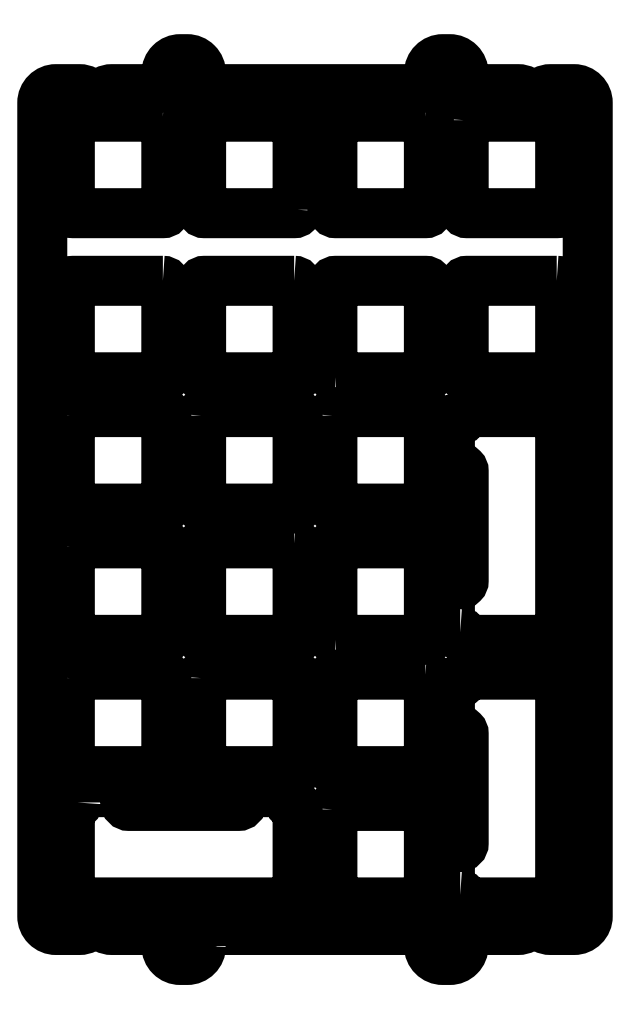
<metadata>
{"format":"dxf","ext":"dxf","renderer":"ezdxf+matplotlib","layout":"modelspace","background":"white","min_lineweight":24,"dpi":150}
</metadata>
<code>
0
SECTION
2
ENTITIES
0
LWPOLYLINE
8
0
90
   56
70
    1
43
0
10
37.99
20
4.838
42
-0.4142
10
35.99
20
2.838
10
34.99
20
2.838
42
-0.4142
10
32.99
20
4.838
10
32.99
20
5.188
42
0.4142
10
30.99
20
7.188
10
25.09
20
7.188
42
-0.1244
10
24.14
20
7.428
42
0.2526
10
21.29
20
7.428
42
-0.1244
10
20.34
20
7.188
10
16.96
20
7.188
42
-0.4142
10
14.96
20
9.188
10
14.96
20
127.2
42
-0.4142
10
16.96
20
129.2
10
20.34
20
129.2
42
-0.1244
10
21.29
20
129
42
0.2526
10
24.14
20
129
42
-0.1244
10
25.09
20
129.2
10
30.99
20
129.2
42
0.4142
10
32.99
20
131.2
10
32.99
20
131.6
42
-0.4142
10
34.99
20
133.6
10
35.99
20
133.6
42
-0.4142
10
37.99
20
131.6
10
37.99
20
131.2
42
0.4142
10
39.99
20
129.2
10
69.09
20
129.2
42
0.4142
10
71.09
20
131.2
10
71.09
20
131.6
42
-0.4142
10
73.09
20
133.6
10
74.09
20
133.6
42
-0.4142
10
76.09
20
131.6
10
76.09
20
131.2
42
0.4142
10
78.09
20
129.2
10
83.99
20
129.2
42
-0.1244
10
84.94
20
129
42
0.2526
10
87.79
20
129
42
-0.1244
10
88.74
20
129.2
10
92.11
20
129.2
42
-0.4142
10
94.11
20
127.2
10
94.11
20
9.188
42
-0.4142
10
92.11
20
7.188
10
88.74
20
7.188
42
-0.1244
10
87.79
20
7.428
42
0.2526
10
84.94
20
7.428
42
-0.1244
10
83.99
20
7.188
10
78.09
20
7.188
42
0.4142
10
76.09
20
5.188
10
76.09
20
4.838
42
-0.4142
10
74.09
20
2.838
10
73.09
20
2.838
42
-0.4142
10
71.09
20
4.838
10
71.09
20
5.188
42
0.4142
10
69.09
20
7.188
10
39.99
20
7.188
42
0.4142
10
37.99
20
5.188
0
CIRCLE
8
0
10
35.49
20
131.3
40
1.15
0
CIRCLE
8
0
10
35.49
20
5.088
40
1.15
0
LWPOLYLINE
8
0
90
    8
70
    1
43
0
10
57.06
20
81.84
10
57.06
20
68.84
42
0.4142
10
57.56
20
68.34
10
70.56
20
68.34
42
0.4142
10
71.06
20
68.84
10
71.06
20
81.84
42
0.4142
10
70.56
20
82.34
10
57.56
20
82.34
42
0.4142
0
LWPOLYLINE
8
0
90
   24
70
    1
43
0
10
75.61
20
50.37
42
-0.4142
10
76.11
20
49.87
10
76.11
20
49.79
42
0.4142
10
76.61
20
49.29
10
89.61
20
49.29
42
0.4142
10
90.11
20
49.79
10
90.11
20
81.84
42
0.4142
10
89.61
20
82.34
10
76.61
20
82.34
42
0.4142
10
76.11
20
81.84
10
76.11
20
81.75
42
-0.4142
10
75.61
20
81.25
10
74.61
20
81.25
42
0.4142
10
74.11
20
80.75
10
74.11
20
74.75
42
0.4142
10
74.61
20
74.25
10
75.61
20
74.25
42
-0.4142
10
76.11
20
73.75
10
76.11
20
57.87
42
-0.4142
10
75.61
20
57.37
10
74.61
20
57.37
42
0.4142
10
74.11
20
56.87
10
74.11
20
50.87
42
0.4142
10
74.61
20
50.37
0
LWPOLYLINE
8
0
90
    8
70
    1
43
0
10
57.06
20
24.69
10
57.06
20
11.69
42
0.4142
10
57.56
20
11.19
10
70.56
20
11.19
42
0.4142
10
71.06
20
11.69
10
71.06
20
24.69
42
0.4142
10
70.56
20
25.19
10
57.56
20
25.19
42
0.4142
0
LWPOLYLINE
8
0
90
    8
70
    1
43
0
10
18.96
20
62.79
10
18.96
20
49.79
42
0.4142
10
19.46
20
49.29
10
32.46
20
49.29
42
0.4142
10
32.96
20
49.79
10
32.96
20
62.79
42
0.4142
10
32.46
20
63.29
10
19.46
20
63.29
42
0.4142
0
LWPOLYLINE
8
0
90
    8
70
    1
43
0
10
51.51
20
63.29
10
38.51
20
63.29
42
0.4142
10
38.01
20
62.79
10
38.01
20
49.79
42
0.4142
10
38.51
20
49.29
10
51.51
20
49.29
42
0.4142
10
52.01
20
49.79
10
52.01
20
62.79
42
0.4142
0
LWPOLYLINE
8
0
90
   24
70
    1
43
0
10
75.61
20
12.27
42
-0.4142
10
76.11
20
11.77
10
76.11
20
11.69
42
0.4142
10
76.61
20
11.19
10
89.61
20
11.19
42
0.4142
10
90.11
20
11.69
10
90.11
20
43.74
42
0.4142
10
89.61
20
44.24
10
76.61
20
44.24
42
0.4142
10
76.11
20
43.74
10
76.11
20
43.65
42
-0.4142
10
75.61
20
43.15
10
74.61
20
43.15
42
0.4142
10
74.11
20
42.65
10
74.11
20
36.65
42
0.4142
10
74.61
20
36.15
10
75.61
20
36.15
42
-0.4142
10
76.11
20
35.65
10
76.11
20
19.77
42
-0.4142
10
75.61
20
19.27
10
74.61
20
19.27
42
0.4142
10
74.11
20
18.77
10
74.11
20
12.77
42
0.4142
10
74.61
20
12.27
0
LWPOLYLINE
8
0
90
    8
70
    1
43
0
10
70.56
20
44.24
10
57.56
20
44.24
42
0.4142
10
57.06
20
43.74
10
57.06
20
30.74
42
0.4142
10
57.56
20
30.24
10
70.56
20
30.24
42
0.4142
10
71.06
20
30.74
10
71.06
20
43.74
42
0.4142
0
LWPOLYLINE
8
0
90
    8
70
    1
43
0
10
57.56
20
49.29
42
-0.4142
10
57.06
20
49.79
10
57.06
20
62.79
42
-0.4142
10
57.56
20
63.29
10
70.56
20
63.29
42
-0.4142
10
71.06
20
62.79
10
71.06
20
49.79
42
-0.4142
10
70.56
20
49.29
0
LWPOLYLINE
8
0
90
    8
70
    1
43
0
10
38.01
20
81.84
10
38.01
20
68.84
42
0.4142
10
38.51
20
68.34
10
51.51
20
68.34
42
0.4142
10
52.01
20
68.84
10
52.01
20
81.84
42
0.4142
10
51.51
20
82.34
10
38.51
20
82.34
42
0.4142
0
LWPOLYLINE
8
0
90
   24
70
    1
43
0
10
20.05
20
25.69
42
-0.4142
10
19.55
20
25.19
10
19.46
20
25.19
42
0.4142
10
18.96
20
24.69
10
18.96
20
11.69
42
0.4142
10
19.46
20
11.19
10
51.51
20
11.19
42
0.4142
10
52.01
20
11.69
10
52.01
20
24.69
42
0.4142
10
51.51
20
25.19
10
51.43
20
25.19
42
-0.4142
10
50.93
20
25.69
10
50.93
20
26.69
42
0.4142
10
50.43
20
27.19
10
44.43
20
27.19
42
0.4142
10
43.93
20
26.69
10
43.93
20
25.69
42
-0.4142
10
43.43
20
25.19
10
27.55
20
25.19
42
-0.4142
10
27.05
20
25.69
10
27.05
20
26.69
42
0.4142
10
26.55
20
27.19
10
20.55
20
27.19
42
0.4142
10
20.05
20
26.69
0
LWPOLYLINE
8
0
90
    8
70
    1
43
0
10
18.96
20
43.74
10
18.96
20
30.74
42
0.4142
10
19.46
20
30.24
10
32.46
20
30.24
42
0.4142
10
32.96
20
30.74
10
32.96
20
43.74
42
0.4142
10
32.46
20
44.24
10
19.46
20
44.24
42
0.4142
0
LWPOLYLINE
8
0
90
    8
70
    1
43
0
10
38.01
20
43.74
10
38.01
20
30.74
42
0.4142
10
38.51
20
30.24
10
51.51
20
30.24
42
0.4142
10
52.01
20
30.74
10
52.01
20
43.74
42
0.4142
10
51.51
20
44.24
10
38.51
20
44.24
42
0.4142
0
LWPOLYLINE
8
0
90
    8
70
    1
43
0
10
18.96
20
81.84
10
18.96
20
68.84
42
0.4142
10
19.46
20
68.34
10
32.46
20
68.34
42
0.4142
10
32.96
20
68.84
10
32.96
20
81.84
42
0.4142
10
32.46
20
82.34
10
19.46
20
82.34
42
0.4142
0
LWPOLYLINE
8
0
90
    8
70
    1
43
0
10
57.56
20
87.39
10
70.56
20
87.39
42
0.4142
10
71.06
20
87.89
10
71.06
20
100.9
42
0.4142
10
70.56
20
101.4
10
57.56
20
101.4
42
0.4142
10
57.06
20
100.9
10
57.06
20
87.89
42
0.4142
0
LWPOLYLINE
8
0
90
    8
70
    1
43
0
10
70.56
20
125.2
10
57.56
20
125.2
42
0.4142
10
57.06
20
124.7
10
57.06
20
111.7
42
0.4142
10
57.56
20
111.2
10
70.56
20
111.2
42
0.4142
10
71.06
20
111.7
10
71.06
20
124.7
42
0.4142
0
LWPOLYLINE
8
0
90
    8
70
    1
43
0
10
76.11
20
124.7
42
-0.4142
10
76.61
20
125.2
10
89.61
20
125.2
42
-0.4142
10
90.11
20
124.7
10
90.11
20
111.7
42
-0.4142
10
89.61
20
111.2
10
76.61
20
111.2
42
-0.4142
10
76.11
20
111.7
0
LWPOLYLINE
8
0
90
    8
70
    1
43
0
10
89.61
20
101.4
10
76.61
20
101.4
42
0.4142
10
76.11
20
100.9
10
76.11
20
87.89
42
0.4142
10
76.61
20
87.39
10
89.61
20
87.39
42
0.4142
10
90.11
20
87.89
10
90.11
20
100.9
42
0.4142
0
CIRCLE
8
0
10
73.59
20
131.5
40
1.15
0
CIRCLE
8
0
10
73.59
20
4.938
40
1.15
0
LWPOLYLINE
8
0
90
    8
70
    1
43
0
10
32.46
20
101.4
10
19.46
20
101.4
42
0.4142
10
18.96
20
100.9
10
18.96
20
87.89
42
0.4142
10
19.46
20
87.39
10
32.46
20
87.39
42
0.4142
10
32.96
20
87.89
10
32.96
20
100.9
42
0.4142
0
LWPOLYLINE
8
0
90
    8
70
    1
43
0
10
51.51
20
101.4
10
38.51
20
101.4
42
0.4142
10
38.01
20
100.9
10
38.01
20
87.89
42
0.4142
10
38.51
20
87.39
10
51.51
20
87.39
42
0.4142
10
52.01
20
87.89
10
52.01
20
100.9
42
0.4142
0
LWPOLYLINE
8
0
90
    8
70
    1
43
0
10
32.46
20
125.2
10
19.46
20
125.2
42
0.4142
10
18.96
20
124.7
10
18.96
20
111.7
42
0.4142
10
19.46
20
111.2
10
32.46
20
111.2
42
0.4142
10
32.96
20
111.7
10
32.96
20
124.7
42
0.4142
0
LWPOLYLINE
8
0
90
    8
70
    1
43
0
10
52.01
20
111.7
10
52.01
20
124.7
42
0.4142
10
51.51
20
125.2
10
38.51
20
125.2
42
0.4142
10
38.01
20
124.7
10
38.01
20
111.7
42
0.4142
10
38.51
20
111.2
10
51.51
20
111.2
42
0.4142
0
ENDSEC
0
EOF

</code>
